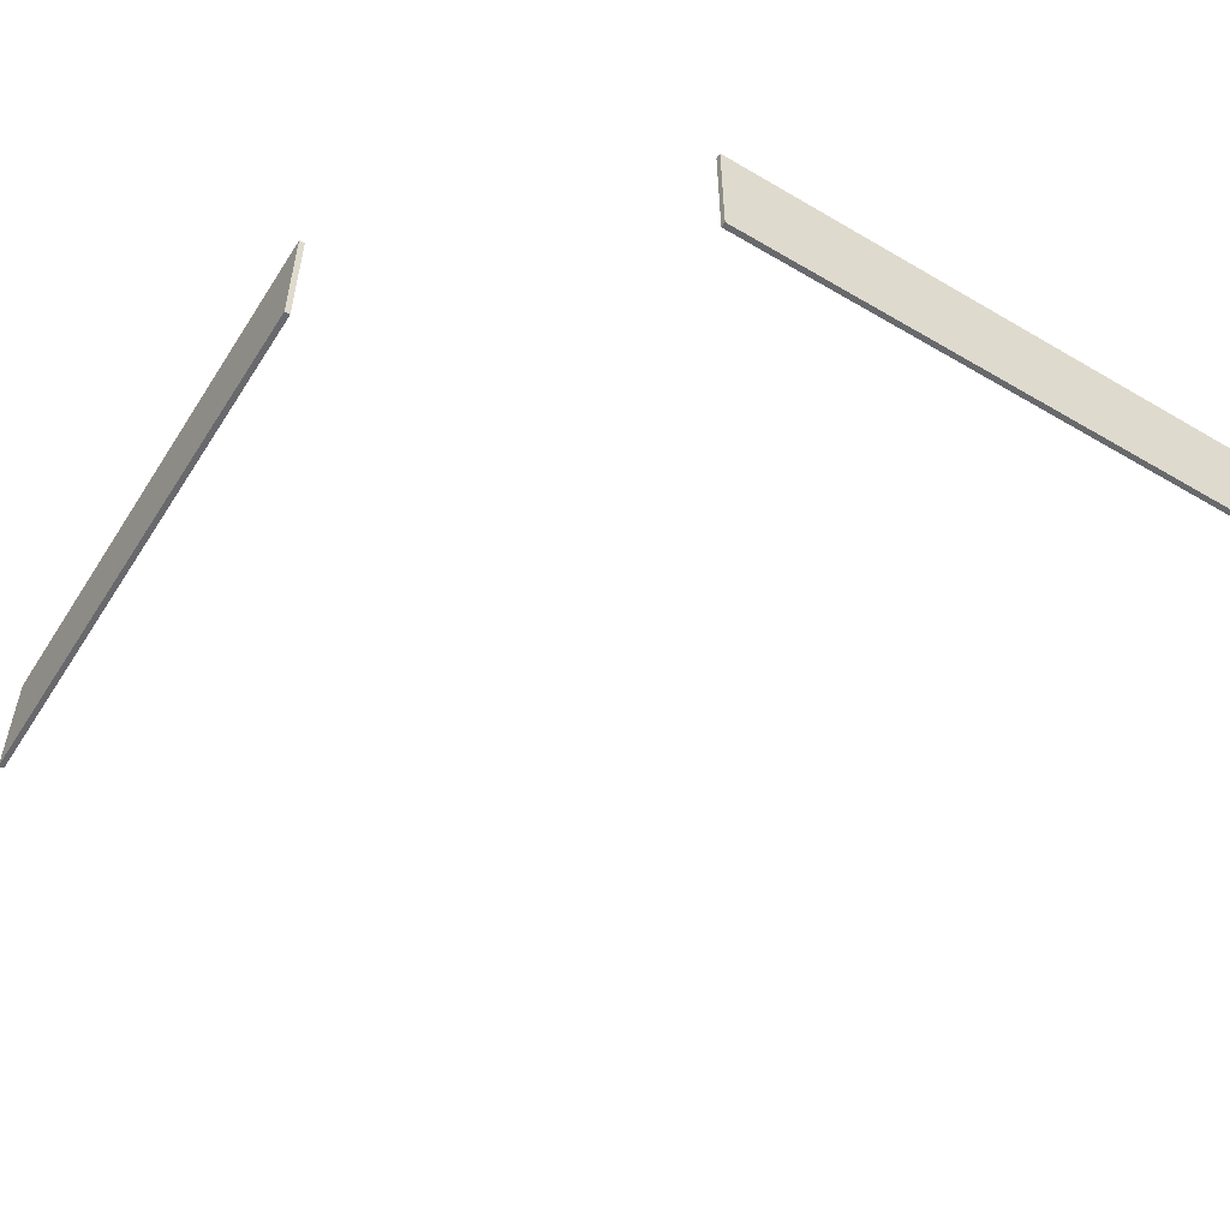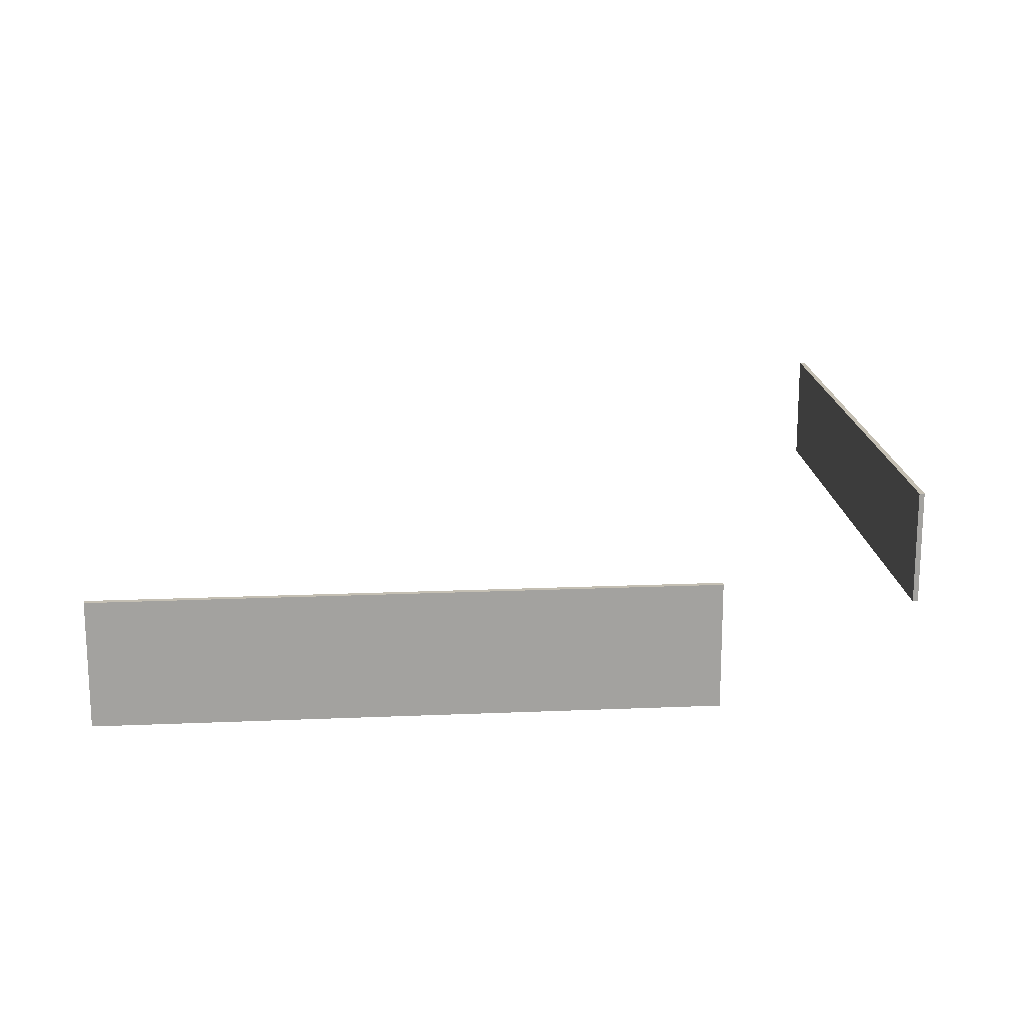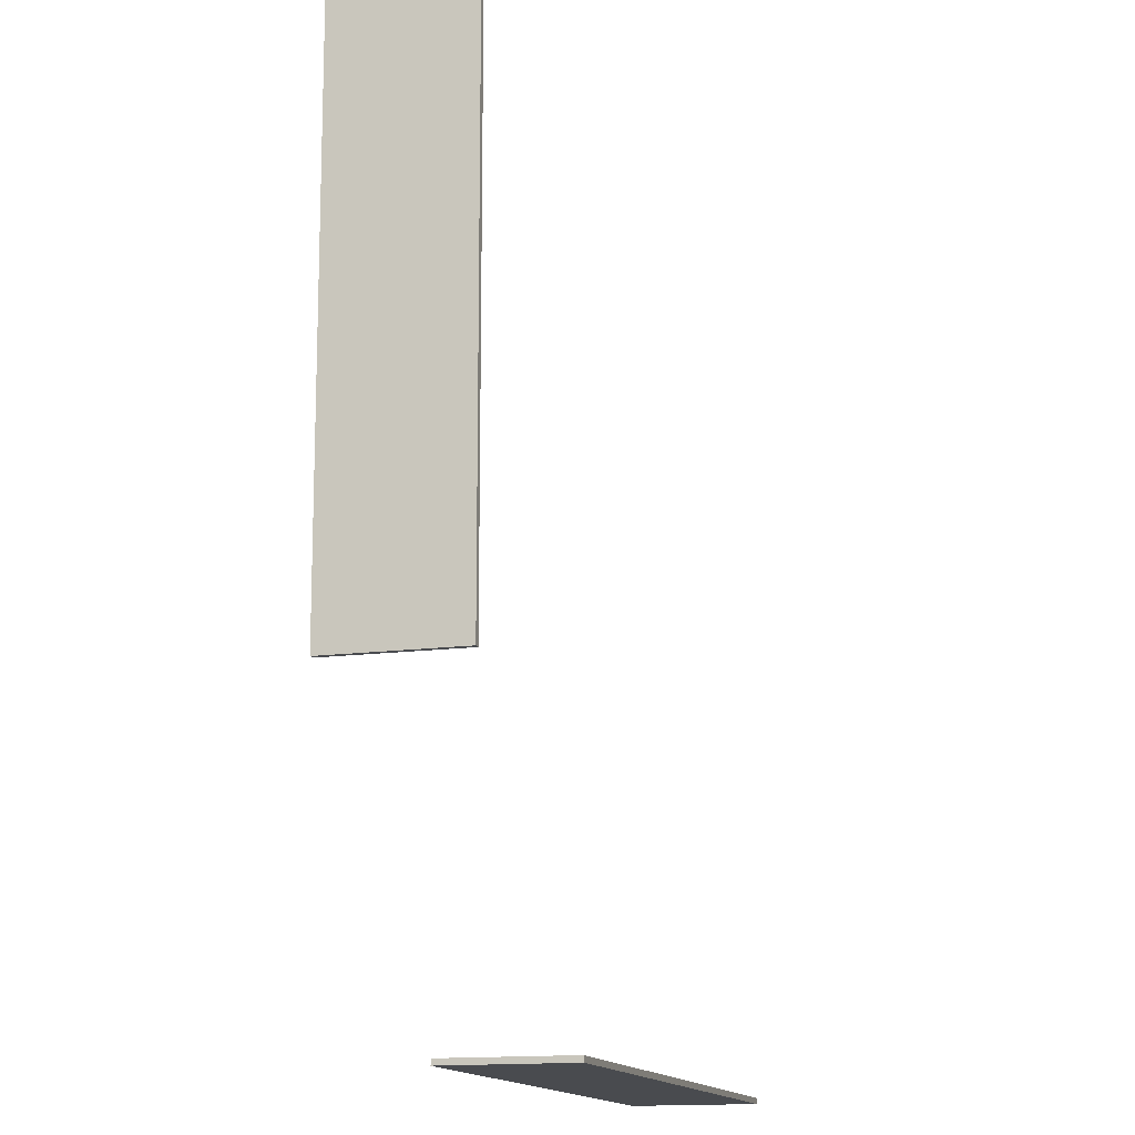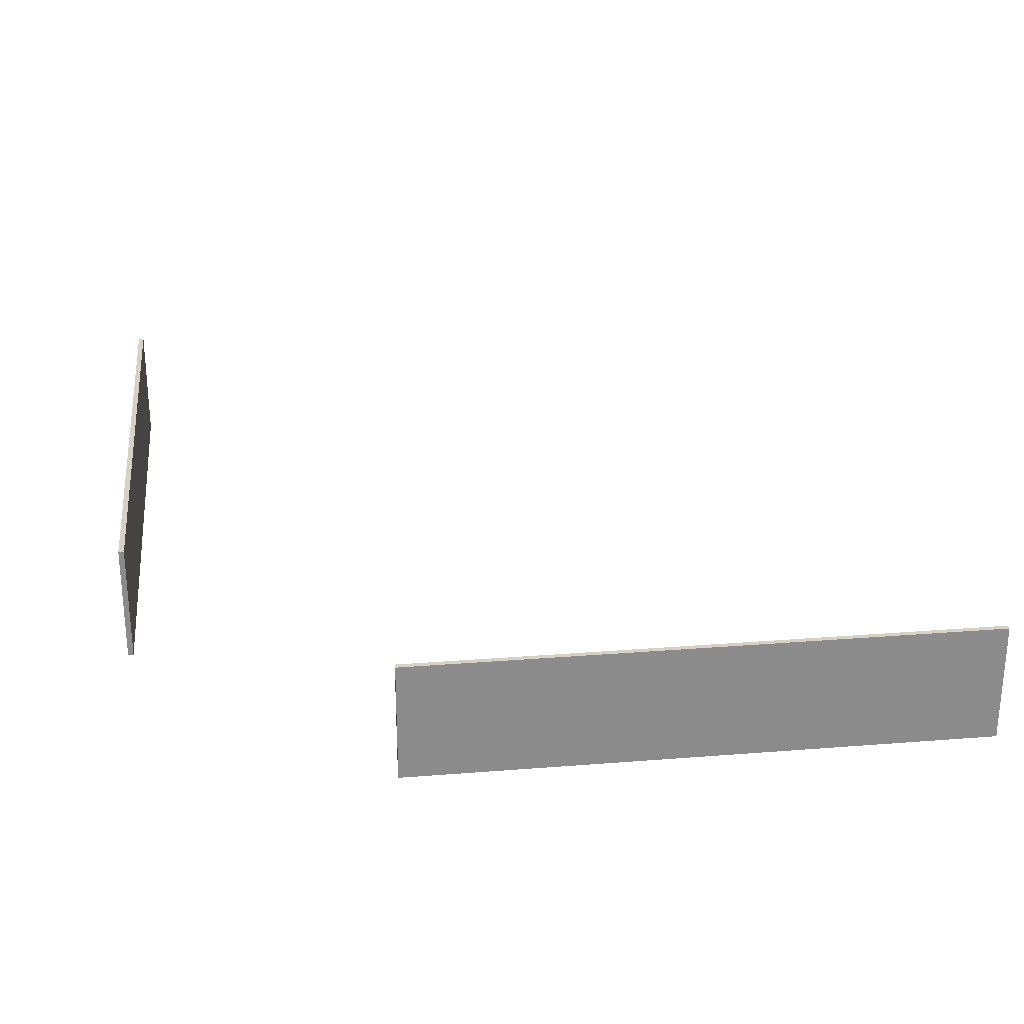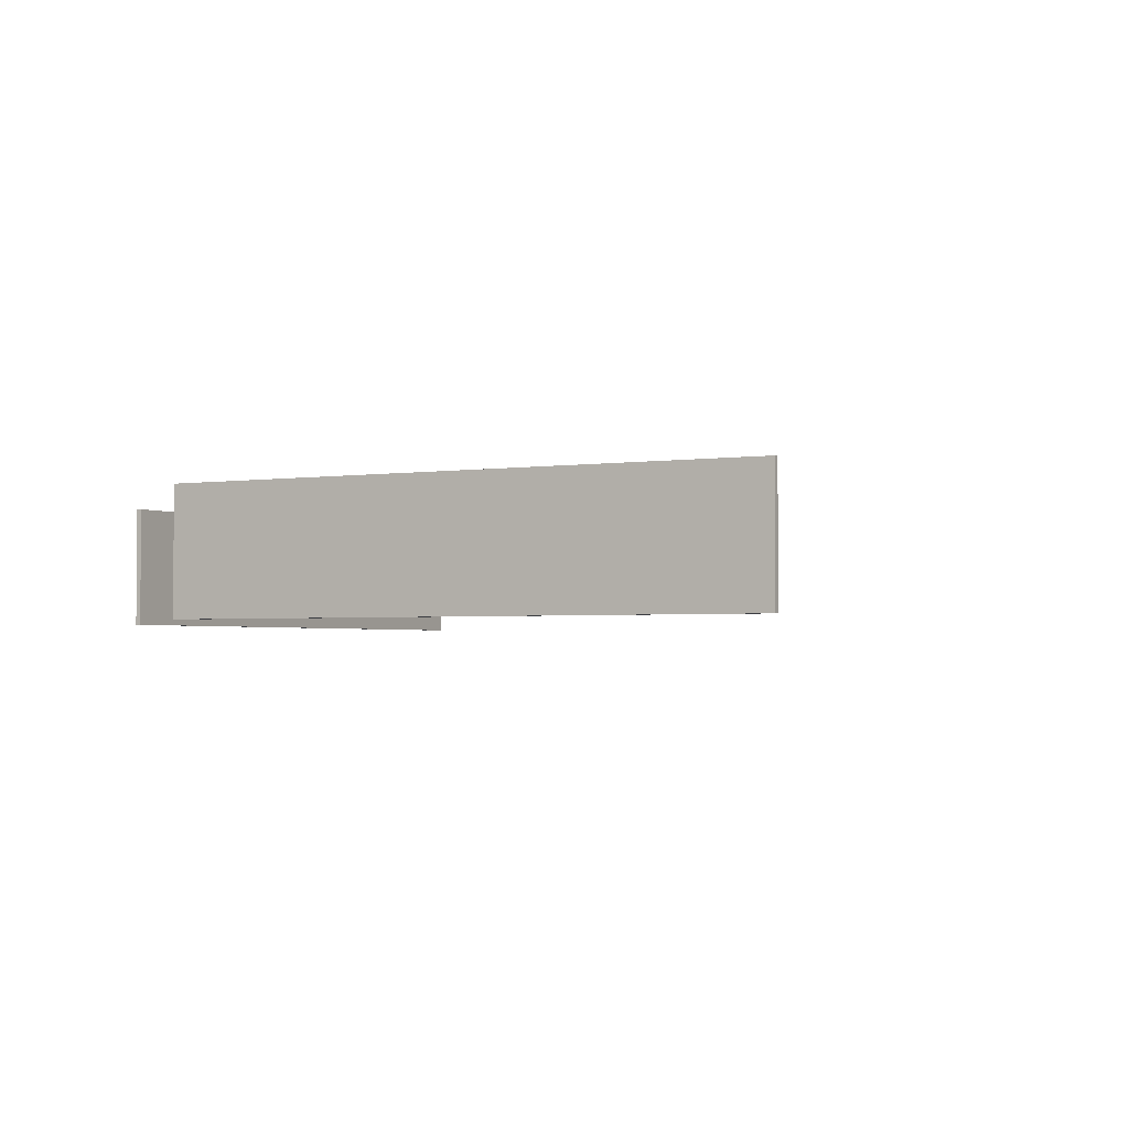
<metadata>
{"format":"obj","ext":"obj","renderer":"f3d","projection":"perspective","resolution":1024,"background":"white","views":[{"elev":-52.7,"azim":-32.1,"up":"+Z"},{"elev":17.8,"azim":-94.8,"up":"+Z"},{"elev":-14.1,"azim":-73.5,"up":"+Y"},{"elev":26.6,"azim":-7.1,"up":"+Z"},{"elev":-2.3,"azim":29.4,"up":"+Z"}]}
</metadata>
<code>
g Blue_Reception_Label
v -3.926e-07 -1.596 0.3302
v 3.926e-07 1.596 -0.3302
v -1.275e-07 -1.596 -0.3302
v 1.275e-07 1.596 0.3302
v -0.03033 -1.596 0.3302
v -0.03033 1.596 -0.3302
v -0.03033 1.596 0.3302
v -0.03033 -1.596 -0.3302
v -0.03033 -1.596 -0.3302
v 3.926e-07 1.596 -0.3302
v -0.03033 1.596 -0.3302
v -1.275e-07 -1.596 -0.3302
v -0.03033 -1.596 0.3302
v -1.275e-07 -1.596 -0.3302
v -0.03033 -1.596 -0.3302
v -3.926e-07 -1.596 0.3302
v -0.03033 1.596 0.3302
v -3.926e-07 -1.596 0.3302
v -0.03033 -1.596 0.3302
v 1.275e-07 1.596 0.3302
v -0.03033 1.596 -0.3302
v 1.275e-07 1.596 0.3302
v -0.03033 1.596 0.3302
v 3.926e-07 1.596 -0.3302
v 4.596 -3 0.3302
v 1.404 -3 -0.3302
v 4.596 -3 -0.3302
v 1.404 -3 0.3302
v 4.596 -3.03 0.3302
v 1.404 -3.03 -0.3302
v 1.404 -3.03 0.3302
v 4.596 -3.03 -0.3302
v 4.596 -3.03 -0.3302
v 1.404 -3 -0.3302
v 1.404 -3.03 -0.3302
v 4.596 -3 -0.3302
v 4.596 -3.03 0.3302
v 4.596 -3 -0.3302
v 4.596 -3.03 -0.3302
v 4.596 -3 0.3302
v 1.404 -3.03 0.3302
v 4.596 -3 0.3302
v 4.596 -3.03 0.3302
v 1.404 -3 0.3302
v 1.404 -3.03 -0.3302
v 1.404 -3 0.3302
v 1.404 -3.03 0.3302
v 1.404 -3 -0.3302
g Blue_Reception_Label_0
f 3 2 1
f 4 1 2
f 7 6 5
f 8 5 6
f 11 10 9
f 12 9 10
f 15 14 13
f 16 13 14
f 19 18 17
f 20 17 18
f 23 22 21
f 24 21 22
f 27 26 25
f 28 25 26
f 31 30 29
f 32 29 30
f 35 34 33
f 36 33 34
f 39 38 37
f 40 37 38
f 43 42 41
f 44 41 42
f 47 46 45
f 48 45 46

</code>
